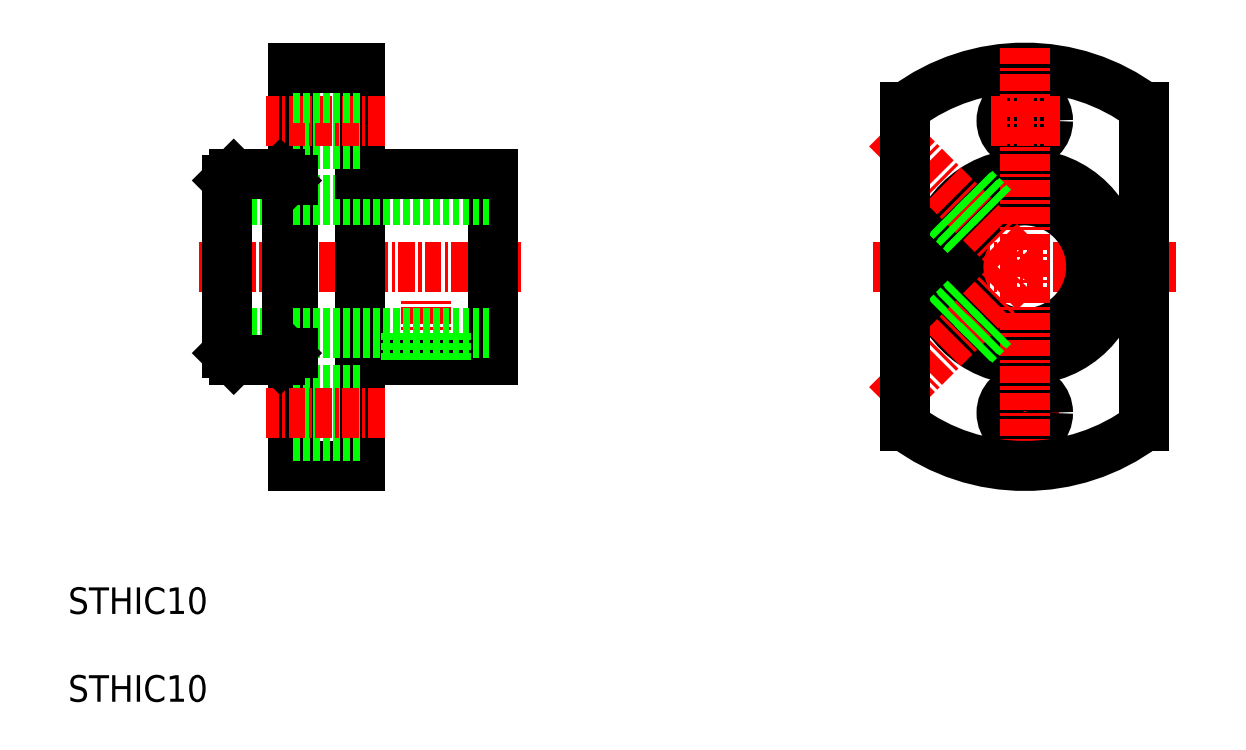
<metadata>
{"format":"dxf","ext":"dxf","renderer":"ezdxf+matplotlib","layout":"modelspace","background":"white","min_lineweight":24,"dpi":150}
</metadata>
<code>
0
SECTION
2
ENTITIES
0
LINE
8
CENTER
10
93.45
20
42.76
30
0
11
70.65
21
42.76
31
0
0
LINE
8
CENTER
10
84.64
20
31.76
30
0
11
79.39
21
31.76
31
0
0
CIRCLE
8
0
10
82.05
20
31.76
30
0
40
1.75
0
CIRCLE
8
0
10
82.05
20
53.76
30
0
40
1.75
0
CIRCLE
8
0
10
82.05
20
42.76
30
0
40
5
0
CIRCLE
8
0
10
82.05
20
42.76
30
0
40
7
0
ARC
8
0
10
82.05
20
42.76
30
0
40
15
50
53.13
51
126.9
0
LINE
8
CENTER
10
79.47
20
53.76
30
0
11
84.71
21
53.76
31
0
0
LINE
8
0
10
22.47
20
49.76
30
0
11
21.97
21
49.26
31
0
0
LINE
8
0
10
26.47
20
47.76
30
0
11
21.97
21
47.76
31
0
0
LINE
8
CENTER
10
44.12
20
42.76
30
0
11
19.83
21
42.76
31
0
0
LINE
8
0
10
26.47
20
37.76
30
0
11
21.97
21
37.76
31
0
0
LINE
8
0
10
22.47
20
35.76
30
0
11
21.97
21
36.26
31
0
0
TEXT
8
0
10
10
20
16.61
30
0
40
2
1
STHIC10
0
LINE
8
0
10
21.97
20
36.26
30
0
11
21.97
21
49.26
31
0
0
LINE
8
0
10
26.97
20
27.76
30
0
11
26.97
21
57.76
31
0
0
LINE
8
0
10
31.97
20
27.76
30
0
11
31.97
21
57.76
31
0
0
LINE
8
0
10
41.97
20
35.76
30
0
11
41.97
21
49.76
31
0
0
LINE
8
0
10
26.47
20
36.26
30
0
11
26.47
21
49.26
31
0
0
LINE
8
CENTER
10
36.97
20
34.47
30
0
11
36.97
21
40.17
31
0
0
LINE
8
0
10
41.97
20
35.76
30
0
11
31.97
21
35.76
31
0
0
LINE
8
0
10
26.97
20
37.76
30
0
11
41.97
21
37.76
31
0
0
LINE
8
0
10
31.97
20
27.76
30
0
11
26.97
21
27.76
31
0
0
LINE
8
0
10
31.97
20
30.01
30
0
11
26.97
21
30.01
31
0
0
LINE
8
0
10
31.97
20
33.51
30
0
11
26.97
21
33.51
31
0
0
LINE
8
CENTER
10
33.87
20
31.76
30
0
11
24.91
21
31.76
31
0
0
LINE
8
0
10
22.47
20
35.76
30
0
11
25.97
21
35.76
31
0
0
LINE
8
0
10
26.47
20
36.26
30
0
11
26.97
21
36.26
31
0
0
LINE
8
0
10
26.47
20
36.26
30
0
11
25.97
21
35.76
31
0
0
LINE
8
0
10
35.47
20
35.76
30
0
11
35.47
21
37.76
31
0
0
LINE
8
0
10
38.27
20
35.76
30
0
11
38.27
21
37.76
31
0
0
LINE
8
0
10
38.47
20
35.76
30
0
11
38.47
21
37.76
31
0
0
LINE
8
0
10
26.97
20
47.76
30
0
11
41.97
21
47.76
31
0
0
LINE
8
0
10
41.97
20
49.76
30
0
11
31.97
21
49.76
31
0
0
LINE
8
0
10
31.97
20
52.01
30
0
11
26.97
21
52.01
31
0
0
LINE
8
CENTER
10
33.87
20
53.76
30
0
11
24.91
21
53.76
31
0
0
LINE
8
0
10
31.97
20
55.51
30
0
11
26.97
21
55.51
31
0
0
LINE
8
0
10
22.47
20
49.76
30
0
11
25.97
21
49.76
31
0
0
LINE
8
0
10
26.47
20
49.26
30
0
11
25.97
21
49.76
31
0
0
LINE
8
0
10
26.47
20
49.26
30
0
11
26.97
21
49.26
31
0
0
LINE
8
0
10
31.97
20
57.76
30
0
11
26.97
21
57.76
31
0
0
LINE
8
CENTER
10
82.05
20
59.26
30
0
11
82.05
21
26.26
31
0
0
LINE
8
0
10
76.16
20
38.99
30
0
11
77.62
21
40.45
31
0
0
LINE
8
CENTER
10
71.66
20
32.36
30
0
11
82.05
21
42.76
31
0
0
LINE
8
0
10
78.28
20
36.86
30
0
11
79.74
21
38.33
31
0
0
LINE
8
CENTER
10
71.66
20
53.16
30
0
11
82.05
21
42.76
31
0
0
LINE
8
0
10
78.28
20
48.66
30
0
11
79.74
21
47.19
31
0
0
LINE
8
0
10
76.16
20
46.53
30
0
11
77.62
21
45.07
31
0
0
LINE
8
0
10
73.05
20
54.76
30
0
11
73.05
21
30.76
31
0
0
LINE
8
0
10
91.05
20
54.76
30
0
11
91.05
21
30.76
31
0
0
ARC
8
0
10
82.05
20
42.76
30
0
40
15
50
233.1
51
306.9
0
LINE
8
0
10
78.11
20
48.54
30
0
11
79.56
21
47.09
31
0
0
LINE
8
0
10
76.27
20
46.7
30
0
11
77.72
21
45.25
31
0
0
LINE
8
0
10
78.11
20
36.98
30
0
11
79.56
21
38.43
31
0
0
LINE
8
0
10
35.67
20
35.76
30
0
11
35.67
21
37.76
31
0
0
LINE
8
0
10
76.27
20
38.82
30
0
11
77.72
21
40.27
31
0
0
TEXT
8
0
10
10
20
10
30
0
40
2
1
STHIC10
0
ENDSEC
0
EOF

</code>
